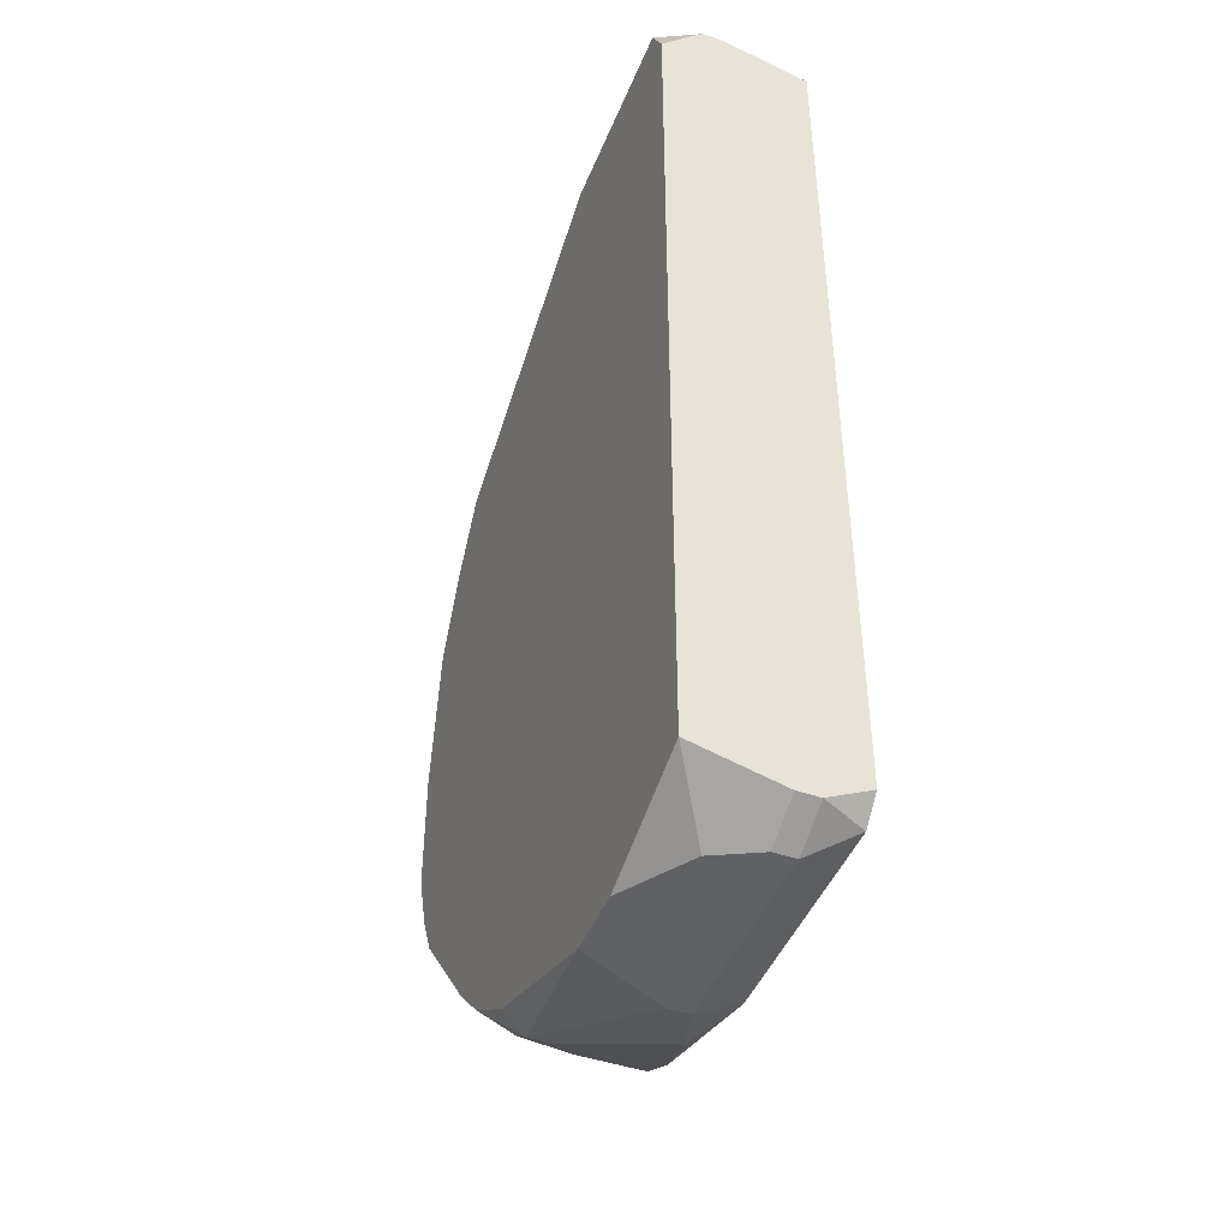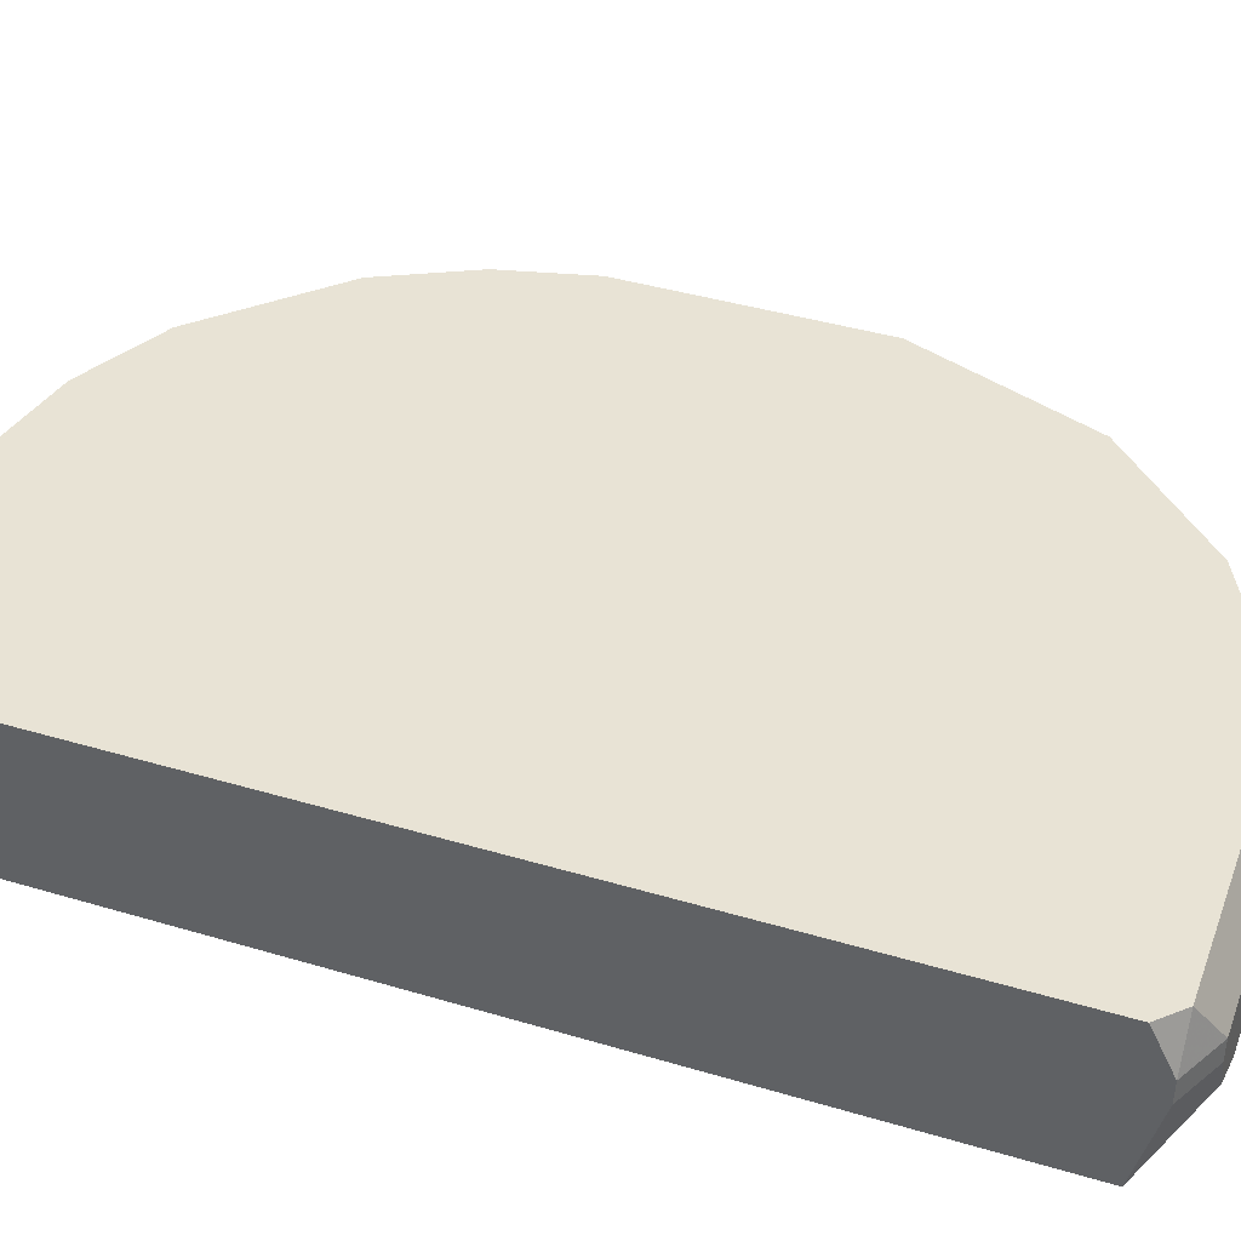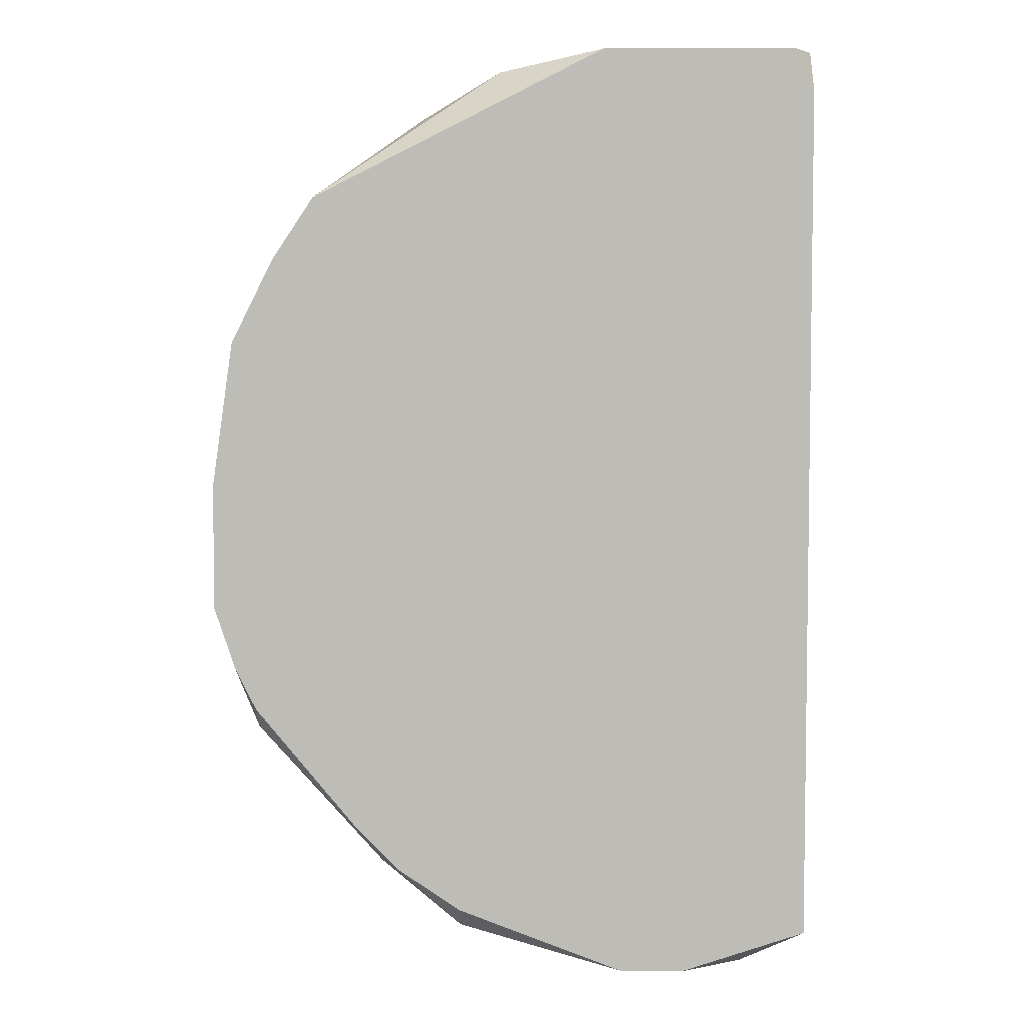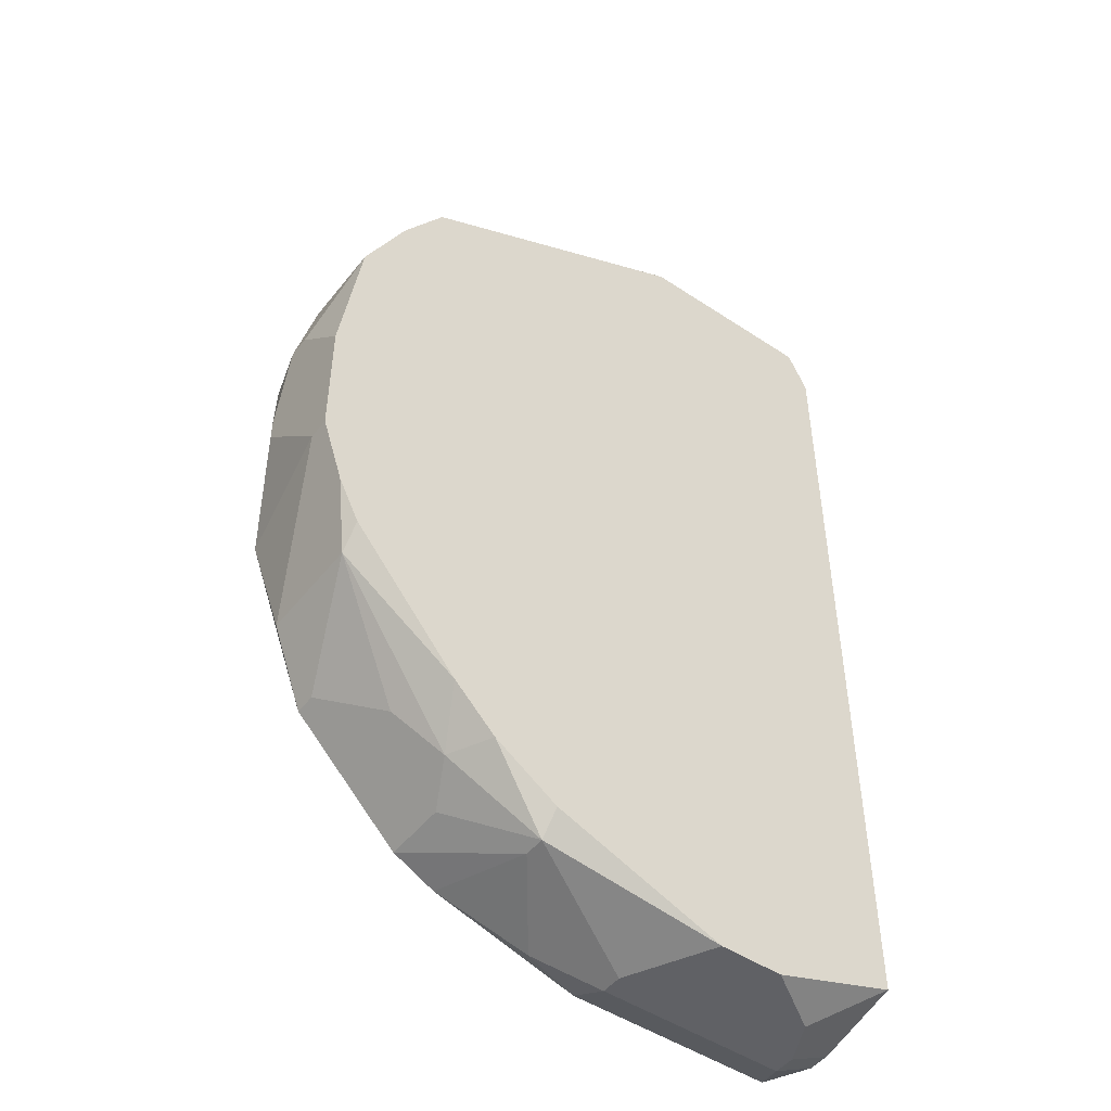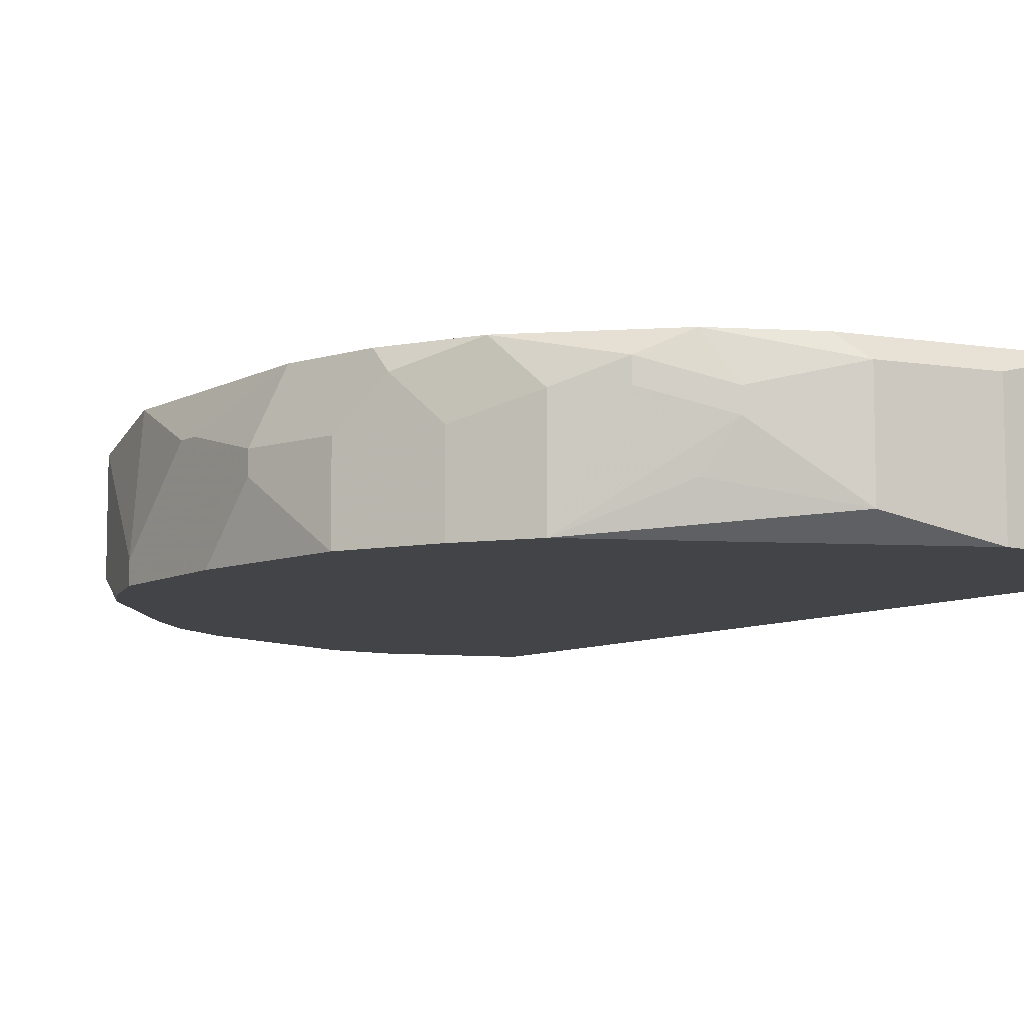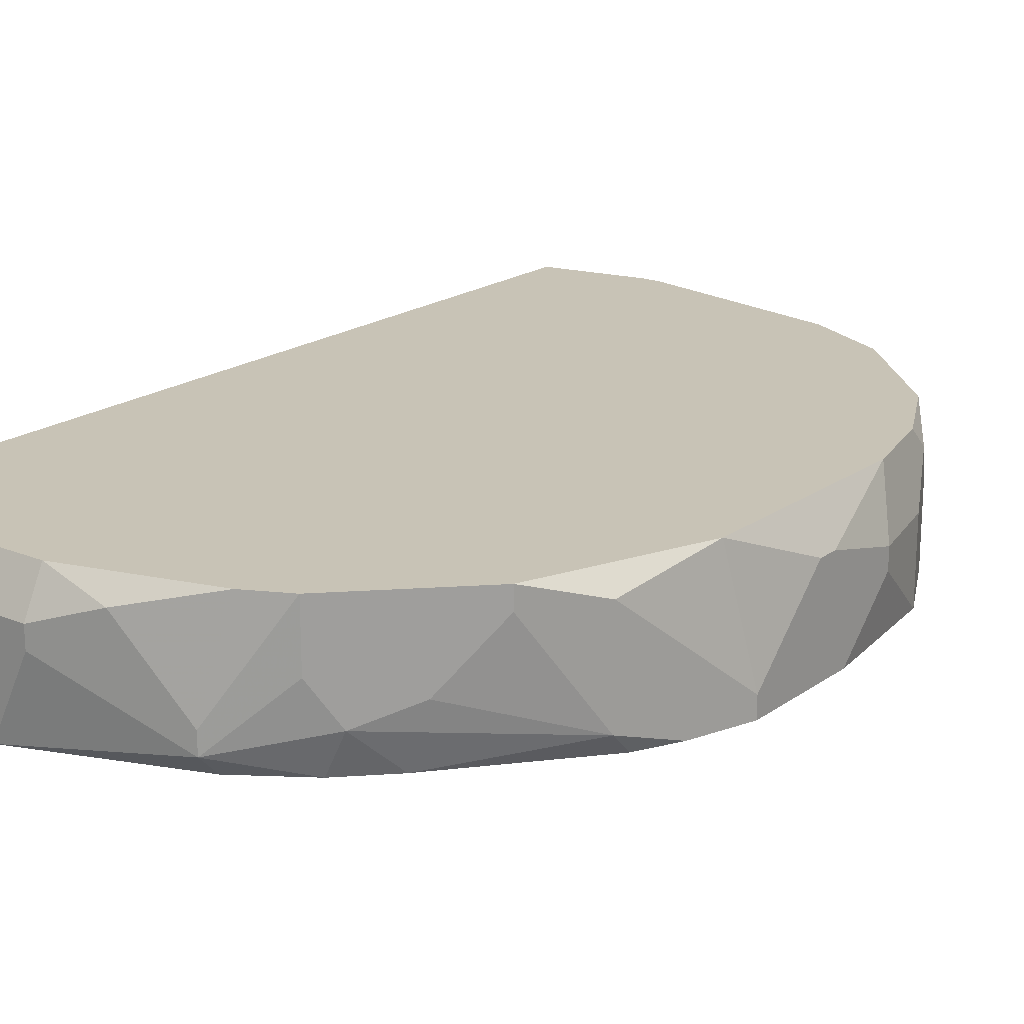
<metadata>
{"format":"obj","ext":"obj","renderer":"f3d","projection":"perspective","resolution":1024,"background":"white","views":[{"elev":-45.4,"azim":68.6,"up":"+Z"},{"elev":41.1,"azim":109.9,"up":"+Y"},{"elev":5.1,"azim":1.8,"up":"+Z"},{"elev":-48.5,"azim":-36.5,"up":"+Z"},{"elev":-8.3,"azim":-35.1,"up":"+Y"},{"elev":19.4,"azim":-142.3,"up":"+Y"}]}
</metadata>
<code>
v -0.04949 -0.05789 -0.009605
v 0.01398 -0.04257 0.04729
v 0.01398 -0.04257 -0.04462
v -0.04949 -0.0557 -0.009605
v 0.01398 -0.04695 -0.04681
v 0.01398 -0.04914 -0.04681
v 0.01398 -0.05132 0.04948
v 0.01398 -0.05351 0.04948
v 0.01398 -0.05789 0.04511
v 0.01398 -0.05789 -0.04462
v 0.01179 -0.04257 -0.04681
v 0.01179 -0.04695 0.04948
v -0.04949 -0.05789 0.003526
v 0.01179 -0.05789 0.04948
v 0.009601 -0.04695 -0.049
v 0.009601 -0.04914 -0.049
v 0.007412 -0.05351 -0.049
v 0.0008468 -0.04257 0.04948
v 0.003035 -0.04257 0.04948
v 0.0008468 -0.05789 -0.049
v -0.005719 -0.05789 -0.049
v -0.007907 -0.04476 0.04948
v -0.007907 -0.05789 0.04948
v -0.0101 -0.04257 -0.04681
v -0.0101 -0.04695 -0.049
v -0.0101 -0.04914 -0.049
v -0.01666 -0.04476 -0.04681
v -0.01885 -0.04476 0.04729
v -0.01885 -0.0557 0.04729
v -0.02104 -0.04257 0.04511
v -0.02323 -0.05351 -0.04462
v -0.02323 -0.0557 -0.04462
v -0.02323 -0.05789 -0.04243
v -0.02541 -0.04257 -0.04243
v -0.0276 -0.04695 0.04292
v -0.0276 -0.04914 0.04292
v -0.02979 -0.04257 0.04073
v -0.02979 -0.04257 -0.04024
v -0.02979 -0.04914 -0.04024
v -0.02979 -0.05351 0.04073
v -0.02979 -0.05789 -0.03805
v -0.03198 -0.05351 -0.03805
v -0.03417 -0.04476 0.03854
v -0.03417 -0.04695 0.03854
v -0.03417 -0.05789 -0.03368
v -0.03636 -0.05132 -0.03368
v -0.03855 -0.04695 0.03416
v -0.03855 -0.05789 0.03416
v -0.04073 -0.04257 0.02979
v -0.04073 -0.04257 -0.0293
v -0.04073 -0.04476 -0.0293
v -0.04292 -0.04914 0.0276
v -0.04292 -0.05789 0.0276
v -0.04511 -0.04257 0.02103
v -0.04511 -0.04476 0.02322
v -0.04511 -0.04476 -0.02274
v -0.04511 -0.0557 -0.02274
v -0.04511 -0.05789 -0.02055
v -0.0473 -0.04257 0.01228
v -0.0473 -0.04257 -0.01179
v -0.04949 -0.05132 0.01009
v -0.0473 -0.04914 0.01884
v -0.0473 -0.05789 0.01884
v -0.04949 -0.04914 0.01009
v -0.0473 -0.05789 -0.01617
v -0.04949 -0.04695 0.001337
v -0.04949 -0.04695 -0.0008512
f 6 10 16
f 11 3 5
f 19 12 2
f 7 8 9
f 7 9 10
f 7 10 6
f 7 6 5
f 7 5 3
f 7 3 2
f 7 2 12
f 14 9 8
f 29 48 23
f 56 60 50
f 43 37 49
f 28 30 37
f 28 29 23
f 28 23 22
f 18 30 28
f 18 28 22
f 18 22 23
f 18 23 14
f 18 14 8
f 18 8 7
f 18 7 12
f 18 12 19
f 4 67 60
f 4 60 56
f 4 56 57
f 4 57 1
f 45 58 57
f 45 57 42
f 65 1 57
f 65 57 58
f 15 11 5
f 15 5 6
f 15 6 16
f 17 16 10
f 17 10 20
f 46 42 57
f 46 39 42
f 54 55 49
f 47 43 49
f 40 48 29
f 36 48 40
f 36 40 29
f 62 55 54
f 41 45 42
f 41 33 21
f 41 21 20
f 41 20 10
f 41 10 9
f 41 9 14
f 41 14 23
f 41 23 48
f 41 48 53
f 41 53 63
f 41 63 13
f 41 13 1
f 41 1 65
f 41 65 58
f 41 58 45
f 25 27 24
f 25 24 11
f 25 11 15
f 25 15 16
f 25 16 17
f 25 17 20
f 25 20 21
f 25 21 26
f 34 38 50
f 34 50 60
f 34 60 59
f 34 59 54
f 34 54 49
f 34 49 37
f 34 37 30
f 34 30 18
f 34 18 19
f 34 19 2
f 34 2 3
f 34 3 11
f 34 11 24
f 34 24 27
f 51 46 57
f 51 57 56
f 51 56 50
f 51 50 38
f 51 38 39
f 51 39 46
f 52 47 49
f 52 49 55
f 52 55 62
f 52 62 63
f 52 63 53
f 52 53 48
f 52 48 47
f 35 36 29
f 35 29 28
f 35 28 37
f 35 37 43
f 44 36 35
f 44 35 43
f 44 43 47
f 44 47 48
f 44 48 36
f 61 13 63
f 66 59 60
f 66 60 67
f 32 26 21
f 32 21 33
f 32 33 41
f 32 41 42
f 32 42 39
f 64 61 63
f 64 63 62
f 64 62 54
f 64 54 59
f 64 59 66
f 64 66 67
f 64 67 4
f 64 4 1
f 64 1 13
f 64 13 61
f 31 32 39
f 31 39 38
f 31 38 34
f 31 34 27
f 31 27 25
f 31 25 26
f 31 26 32

</code>
